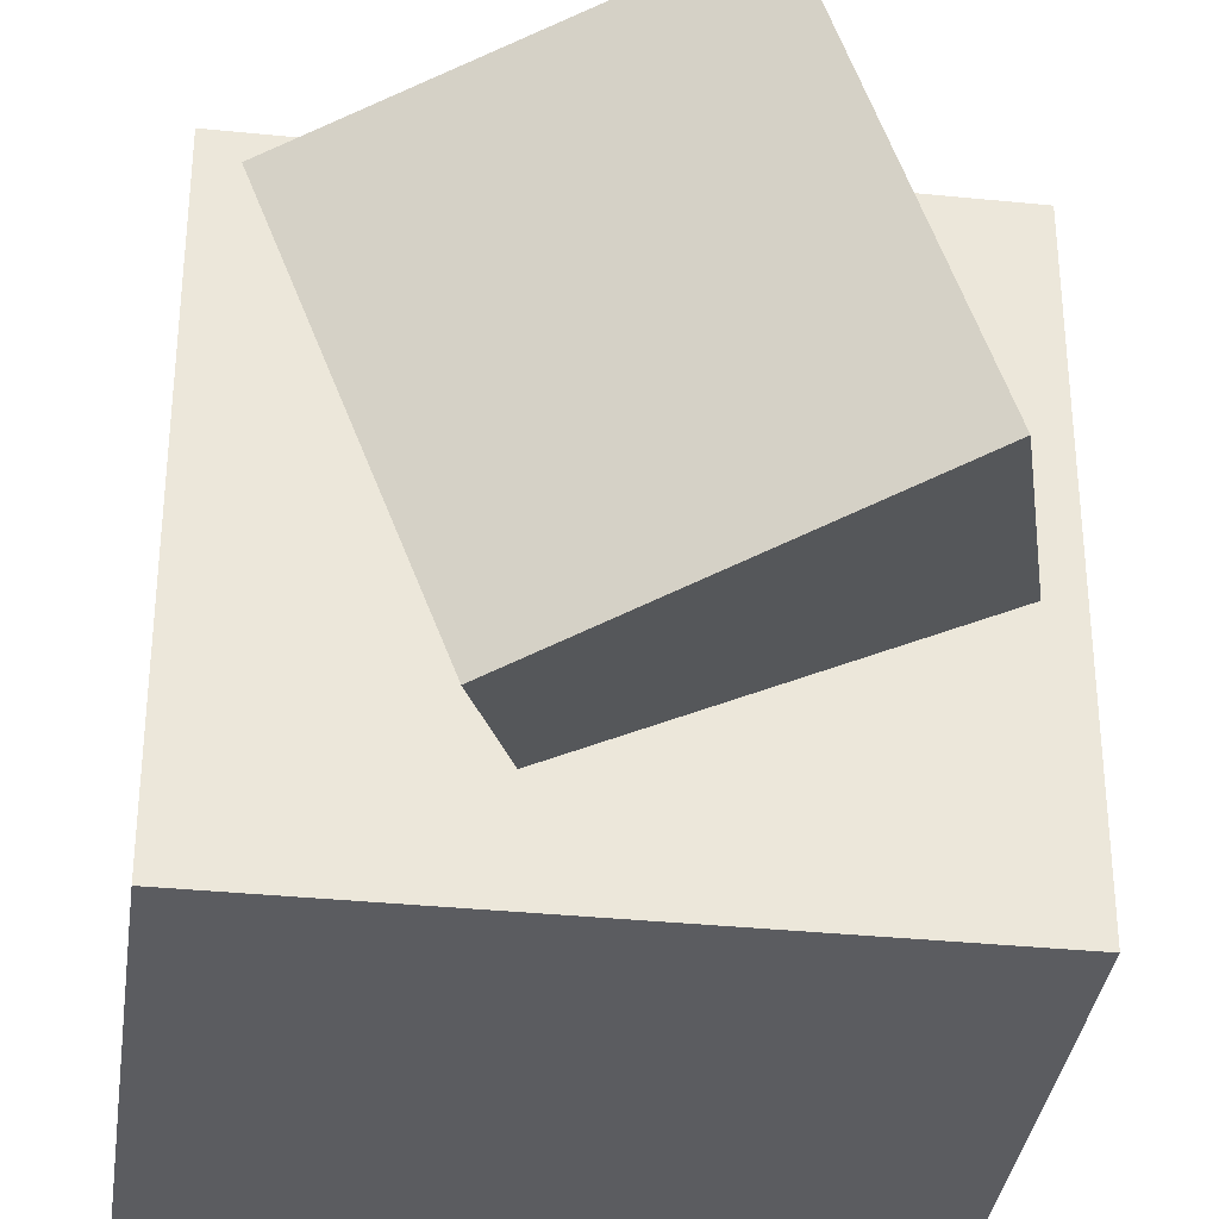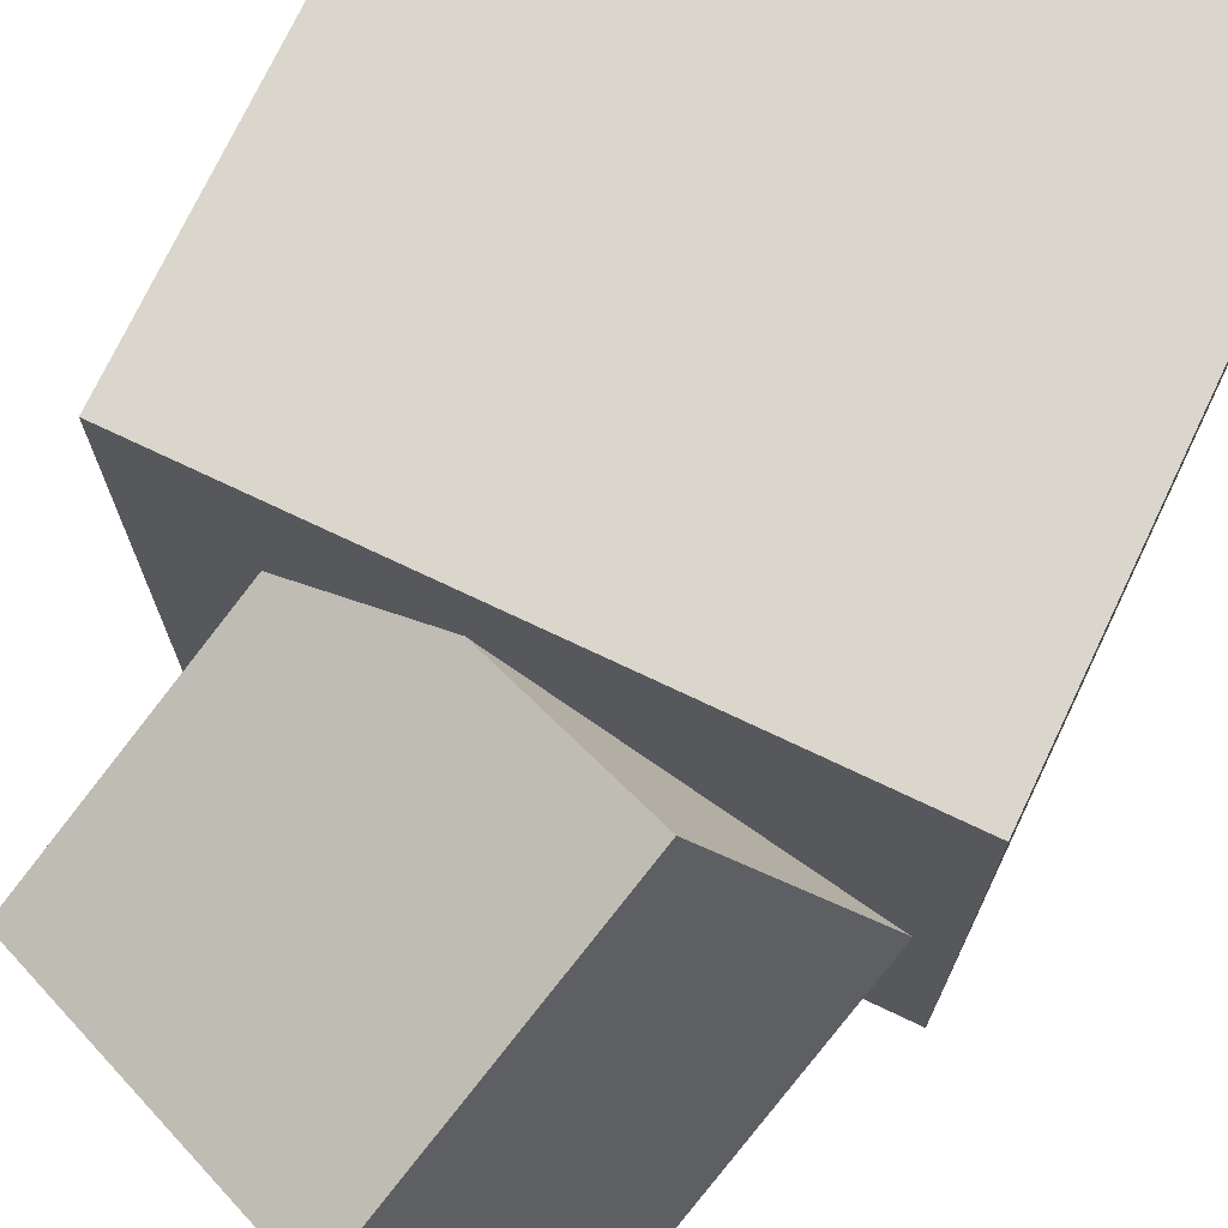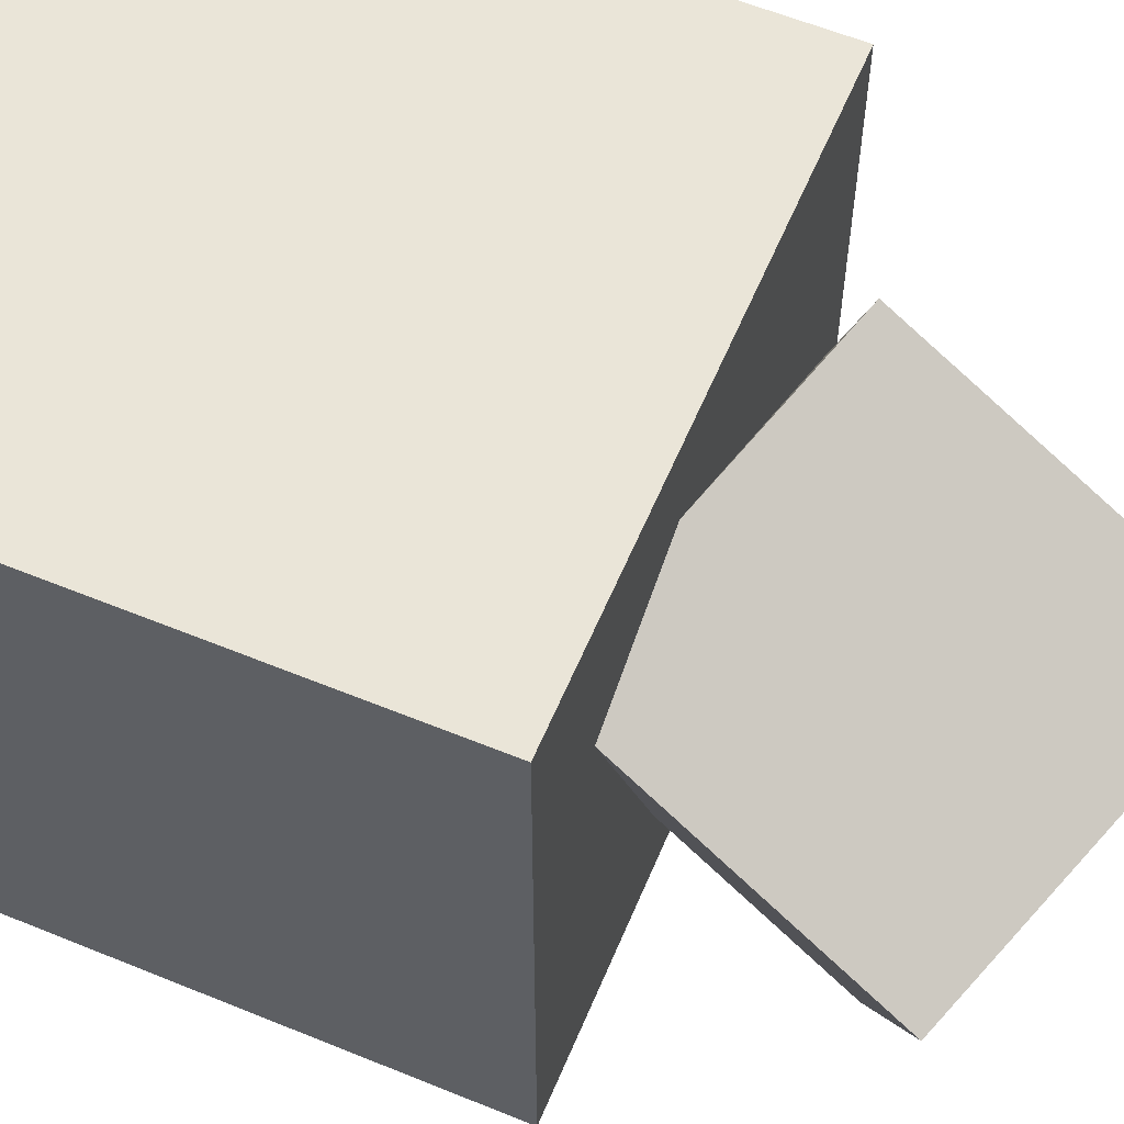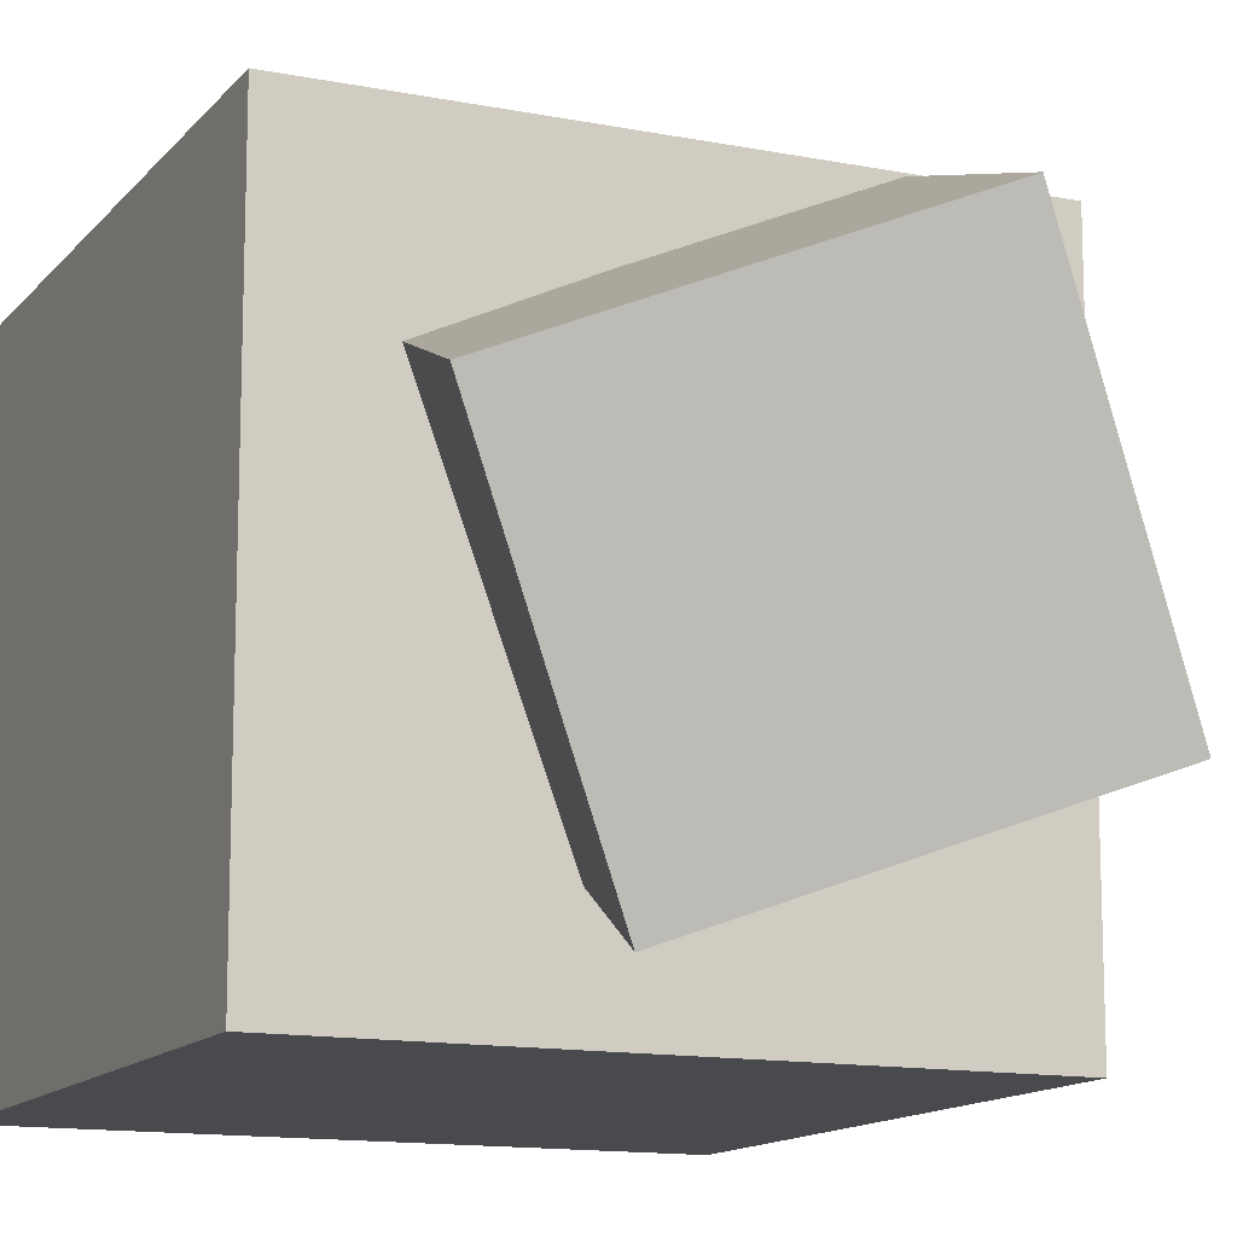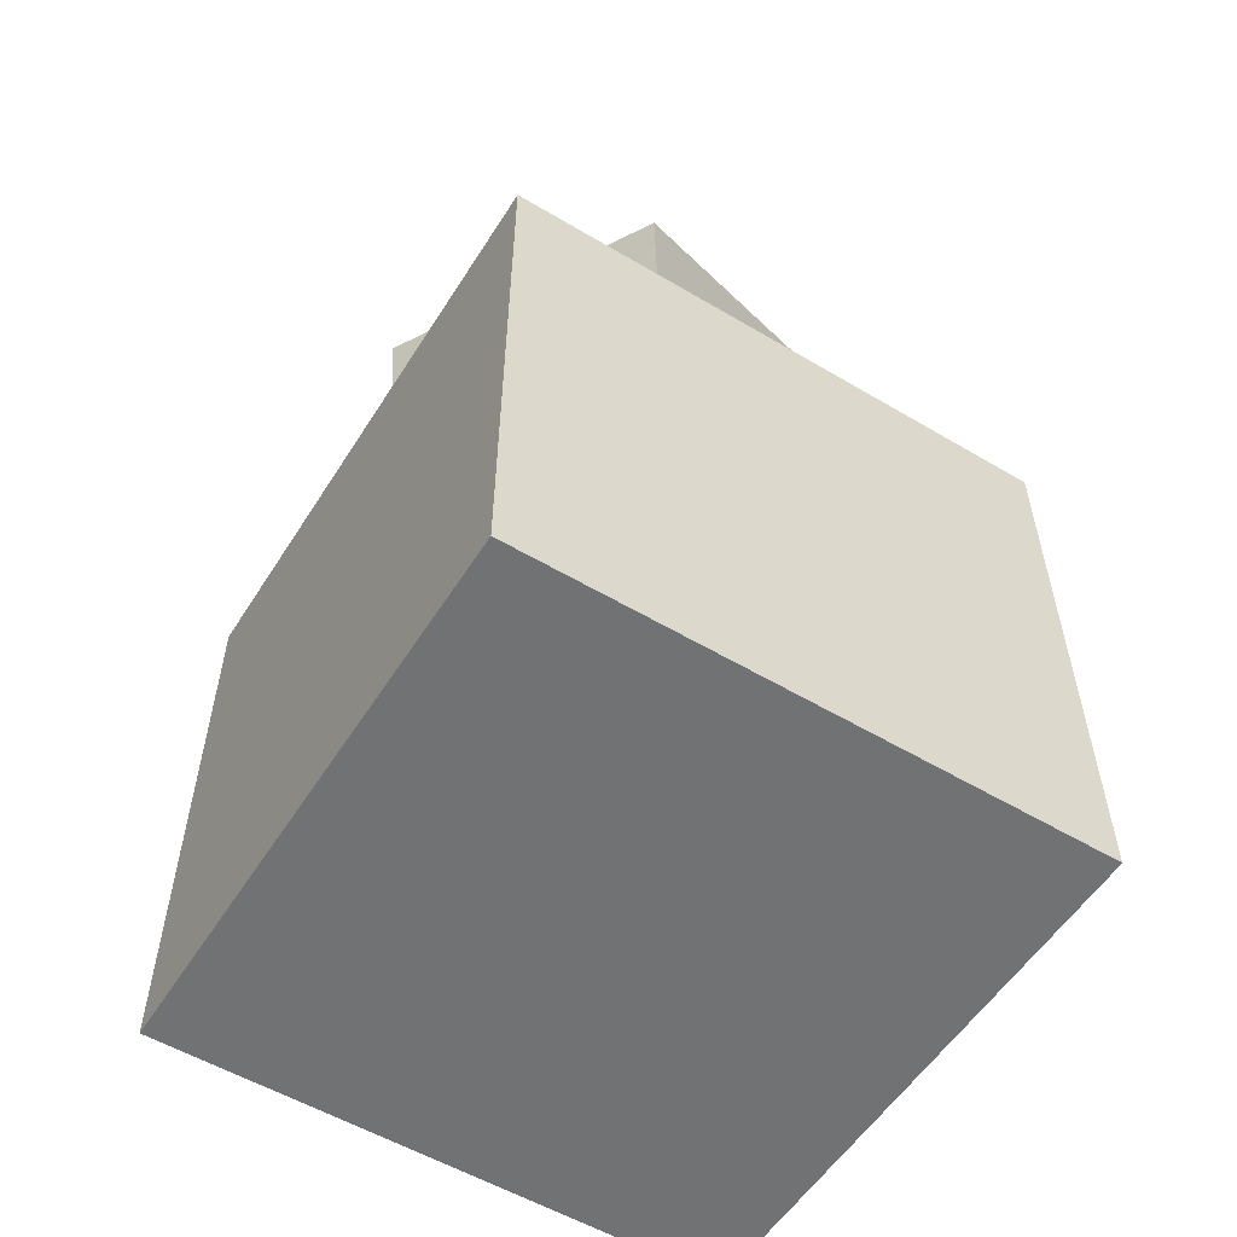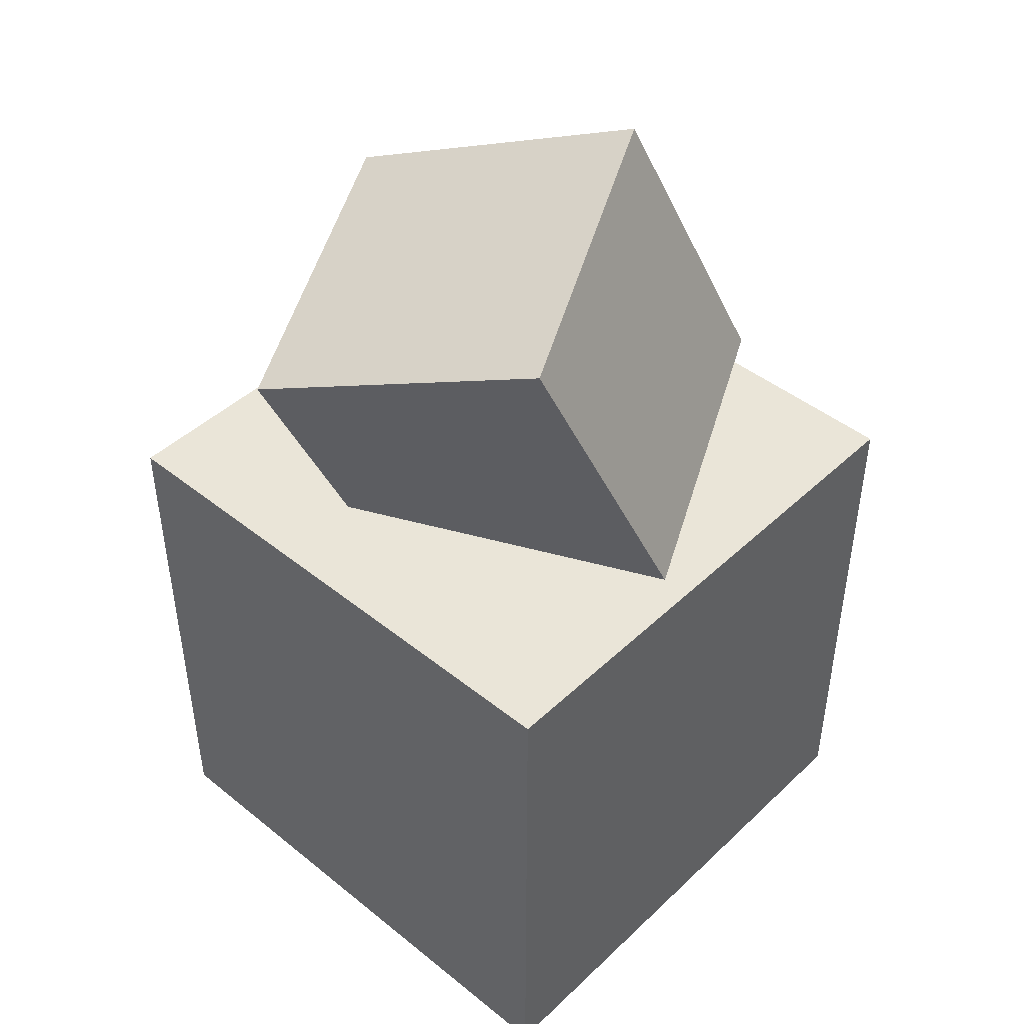
<metadata>
{"format":"obj","ext":"obj","renderer":"f3d","projection":"perspective","resolution":1024,"background":"white","views":[{"elev":-34.8,"azim":172.3,"up":"+Z"},{"elev":73.6,"azim":-154.6,"up":"+Z"},{"elev":59.5,"azim":112.8,"up":"+Z"},{"elev":-13.2,"azim":155.7,"up":"+Z"},{"elev":-55.6,"azim":148.0,"up":"+Y"},{"elev":44.9,"azim":-137.2,"up":"+Y"}]}
</metadata>
<code>
o Cube.001
v -0.4139 1.238 0.8942
v -0.1229 2.295 0.5128
v -0.8938 0.9983 -0.1358
v -0.6027 2.056 -0.5172
v 0.6027 0.8219 0.5172
v 0.8938 1.879 0.1358
v 0.1229 0.5825 -0.5128
v 0.4139 1.64 -0.8942
v -1 -1 1
v -1 1 1
v -1 -1 -1
v -1 1 -1
v 1 -1 1
v 1 1 1
v 1 -1 -1
v 1 1 -1
f 1 2 4 3
f 3 4 8 7
f 7 8 6 5
f 5 6 2 1
f 3 7 5 1
f 8 4 2 6
f 9 10 12 11
f 11 12 16 15
f 15 16 14 13
f 13 14 10 9
f 11 15 13 9
f 16 12 10 14

</code>
